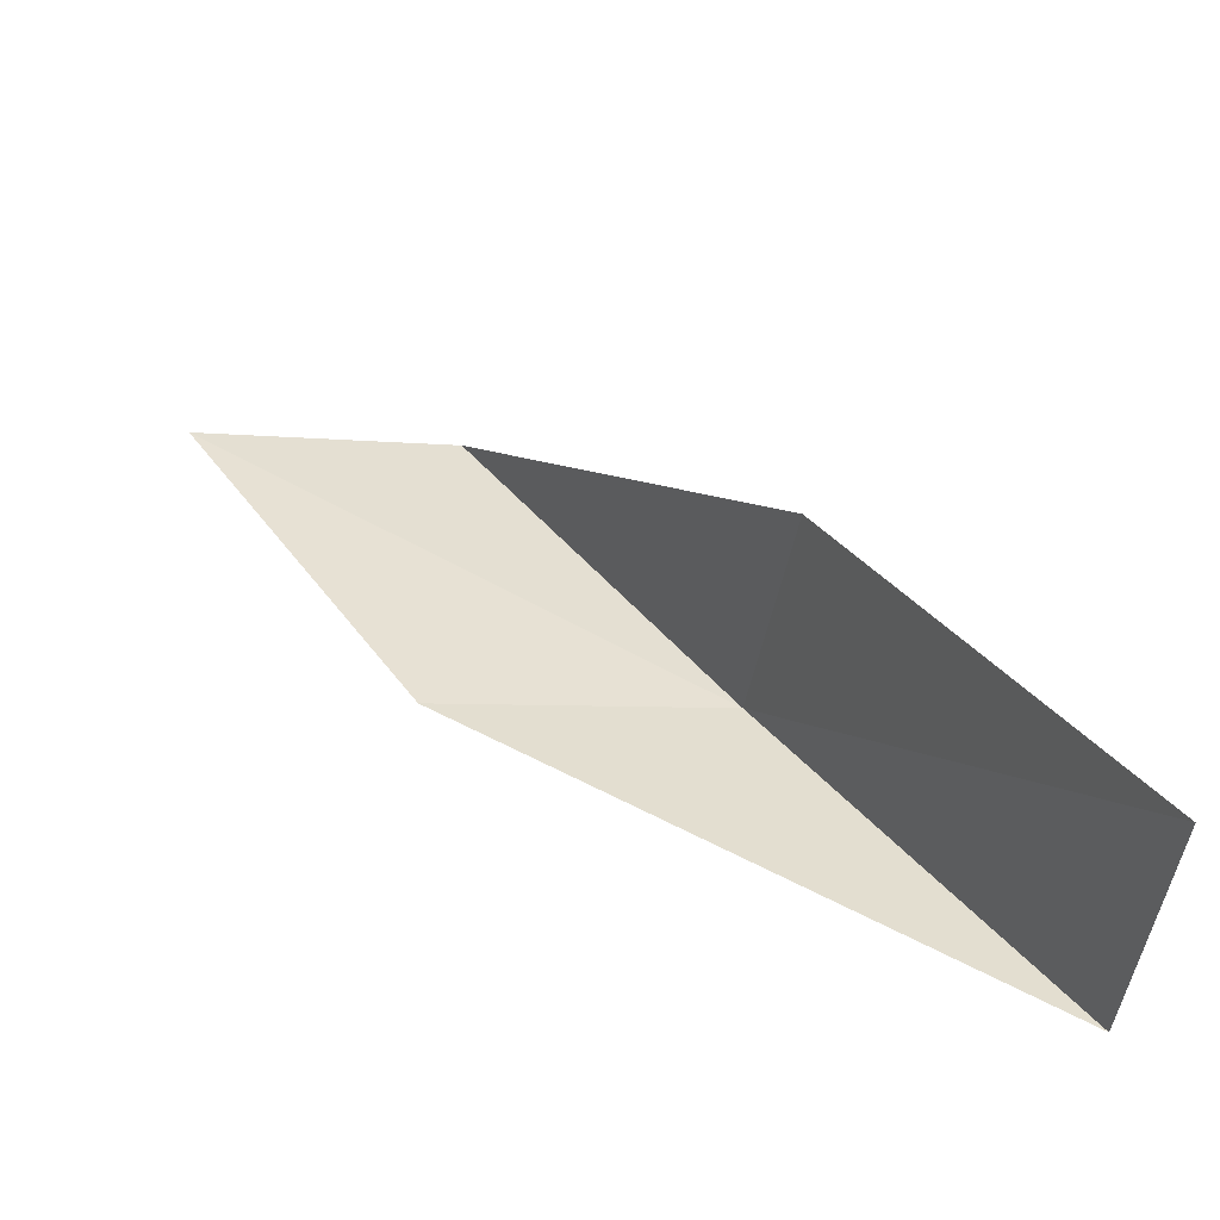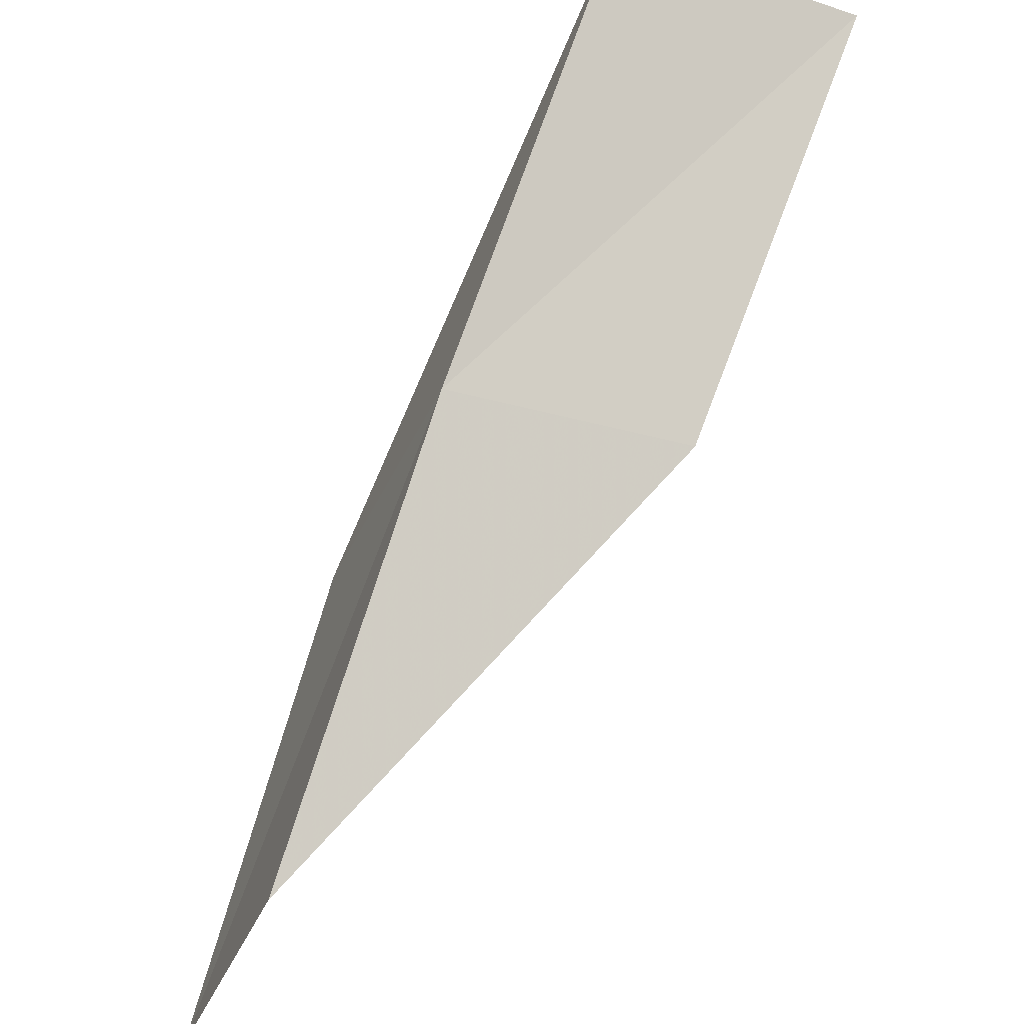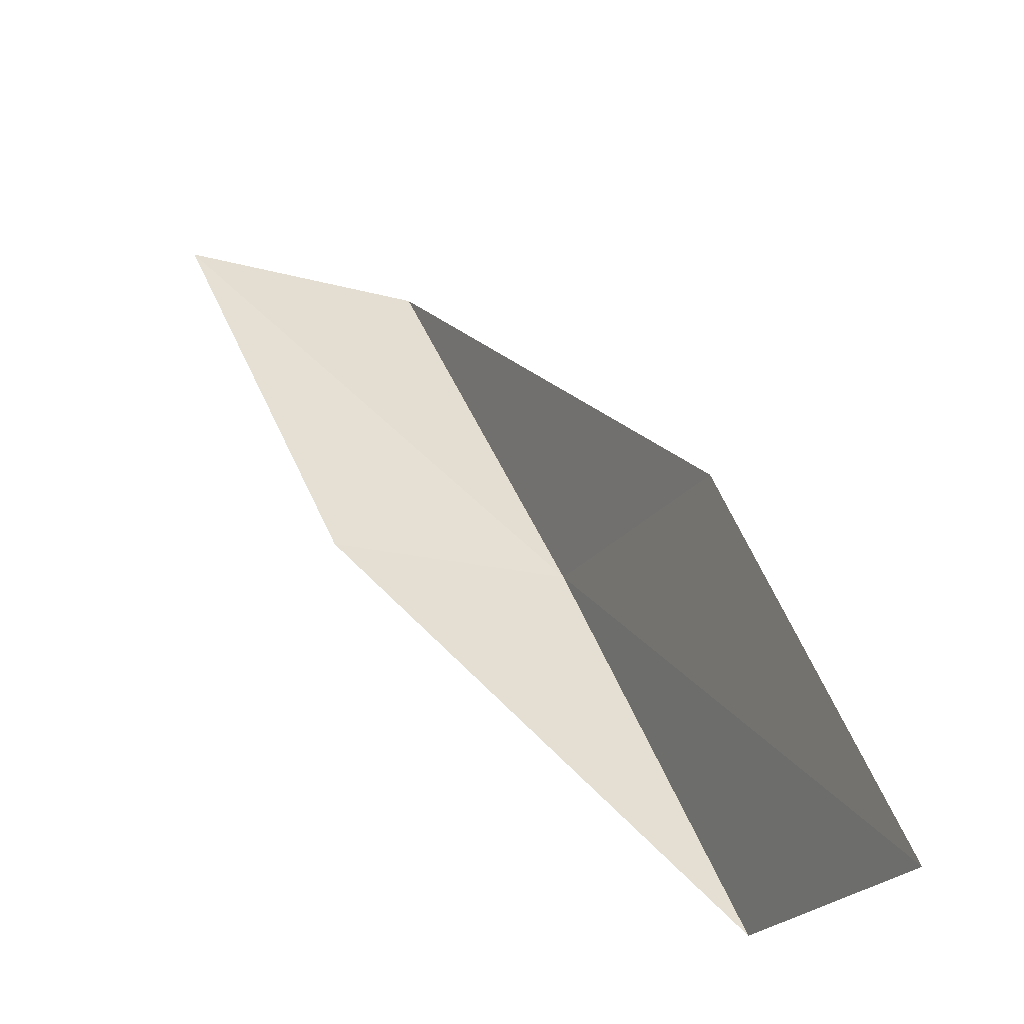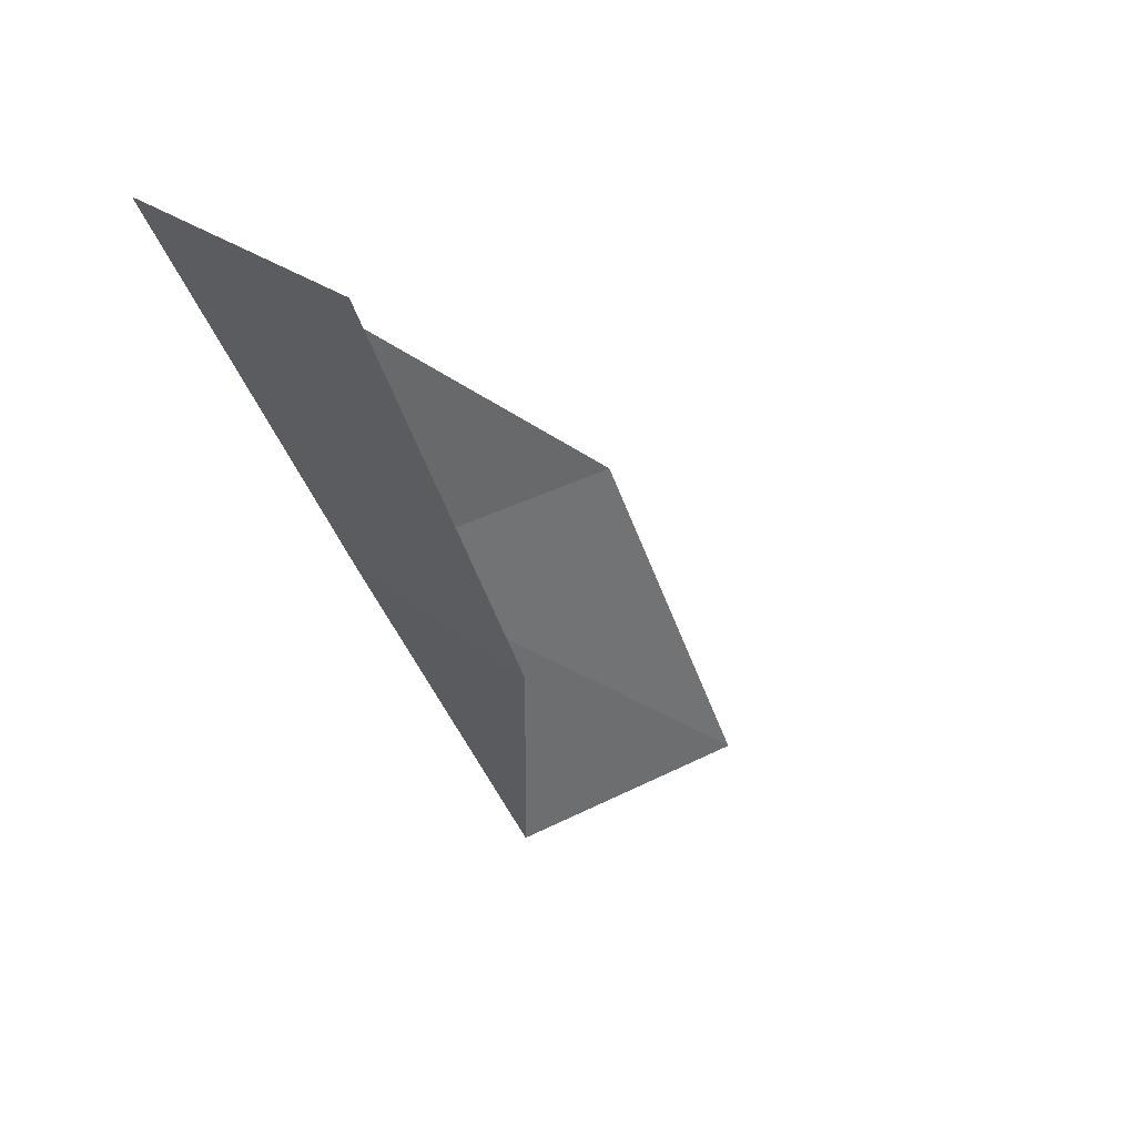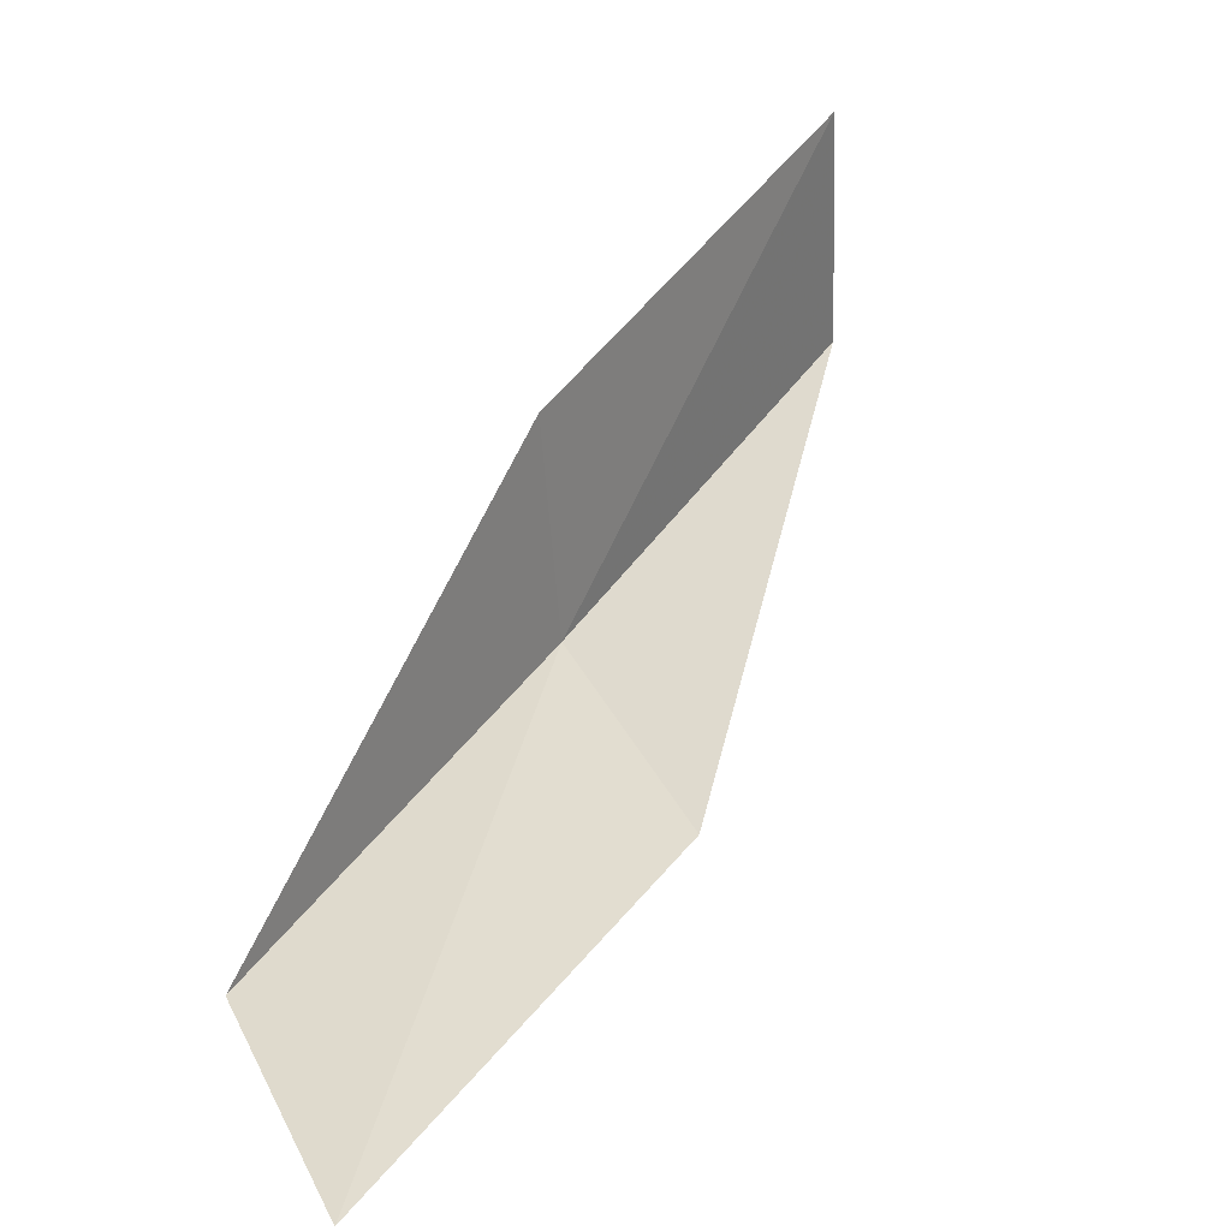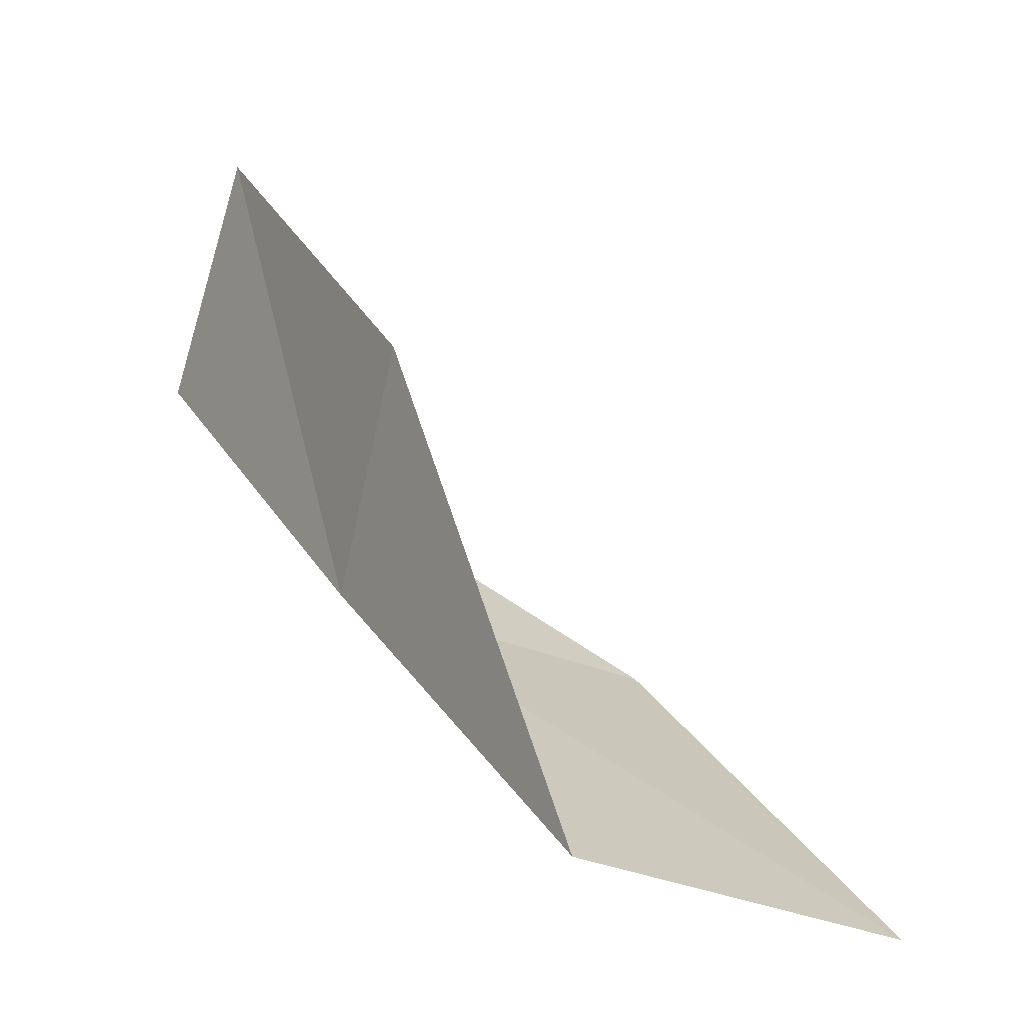
<metadata>
{"format":"obj","ext":"obj","renderer":"f3d","projection":"perspective","resolution":1024,"background":"white","views":[{"elev":45.8,"azim":-4.2,"up":"+Y"},{"elev":-40.1,"azim":61.6,"up":"+Z"},{"elev":-22.3,"azim":-121.9,"up":"+Z"},{"elev":27.5,"azim":132.7,"up":"+Z"},{"elev":43.2,"azim":-114.3,"up":"+Y"},{"elev":-79.3,"azim":157.7,"up":"+Z"}]}
</metadata>
<code>
v 31.32 -31.06 52.3
v 28.2 -30.74 52.3
v 33.93 -30.54 56.66
v 34.23 -27.8 56.66
v 31.76 -28.5 52.3
v 25.83 -31.03 47.94
v 28.73 -31.41 47.94
f 1 3 2
f 1 5 4
f 1 4 3
f 1 6 7
f 1 2 6
f 1 7 5

</code>
